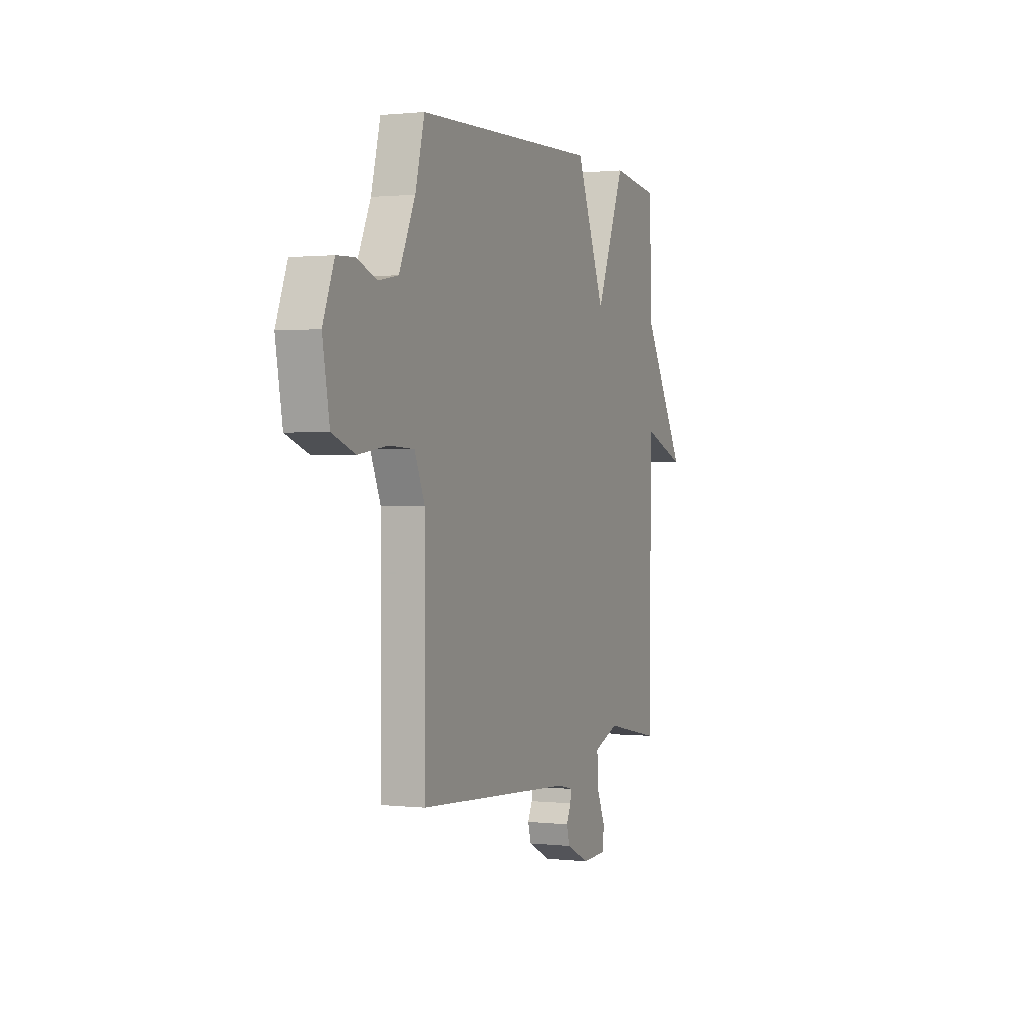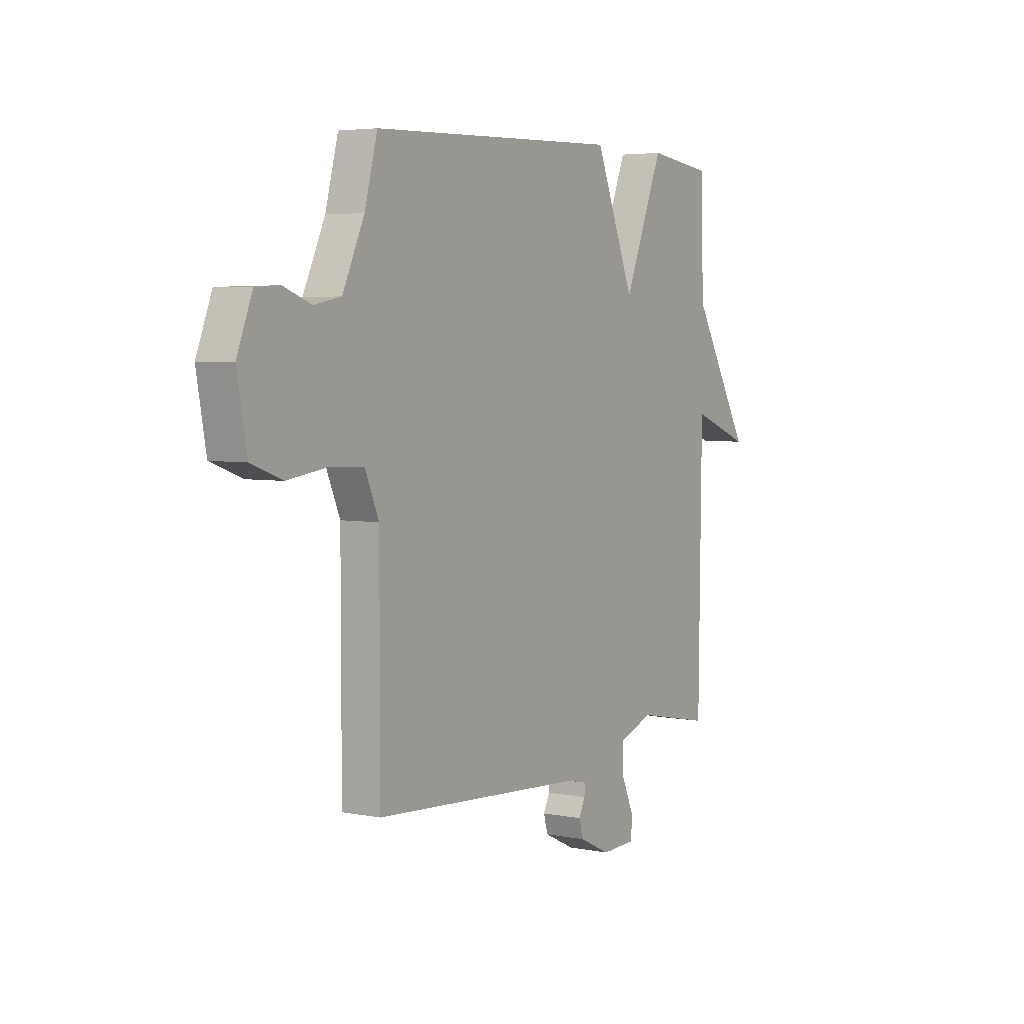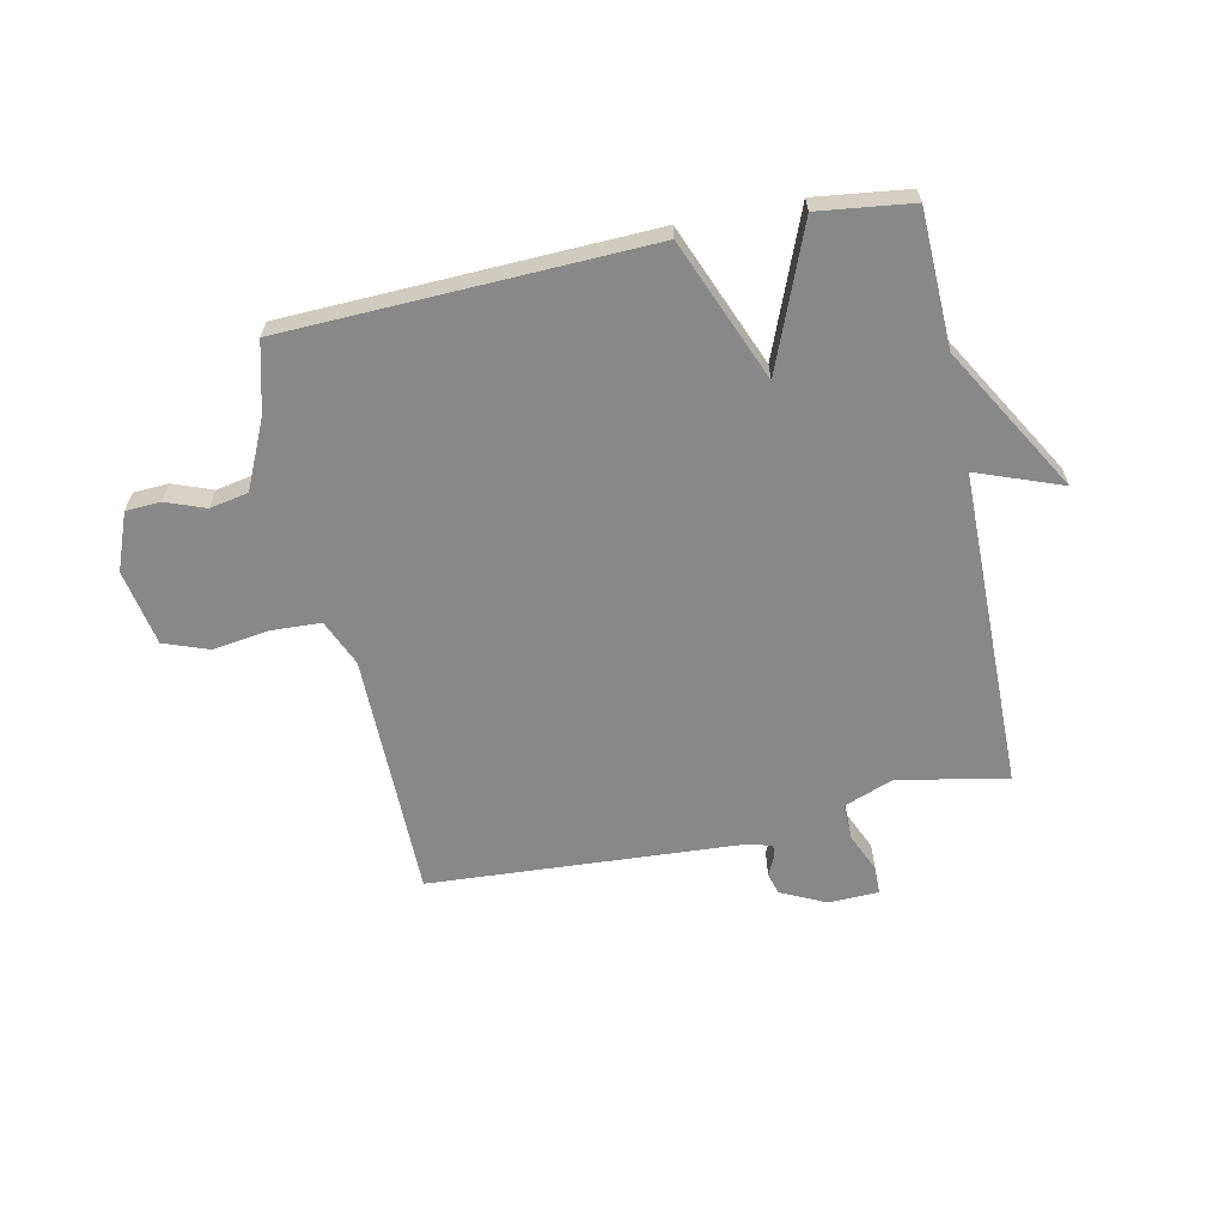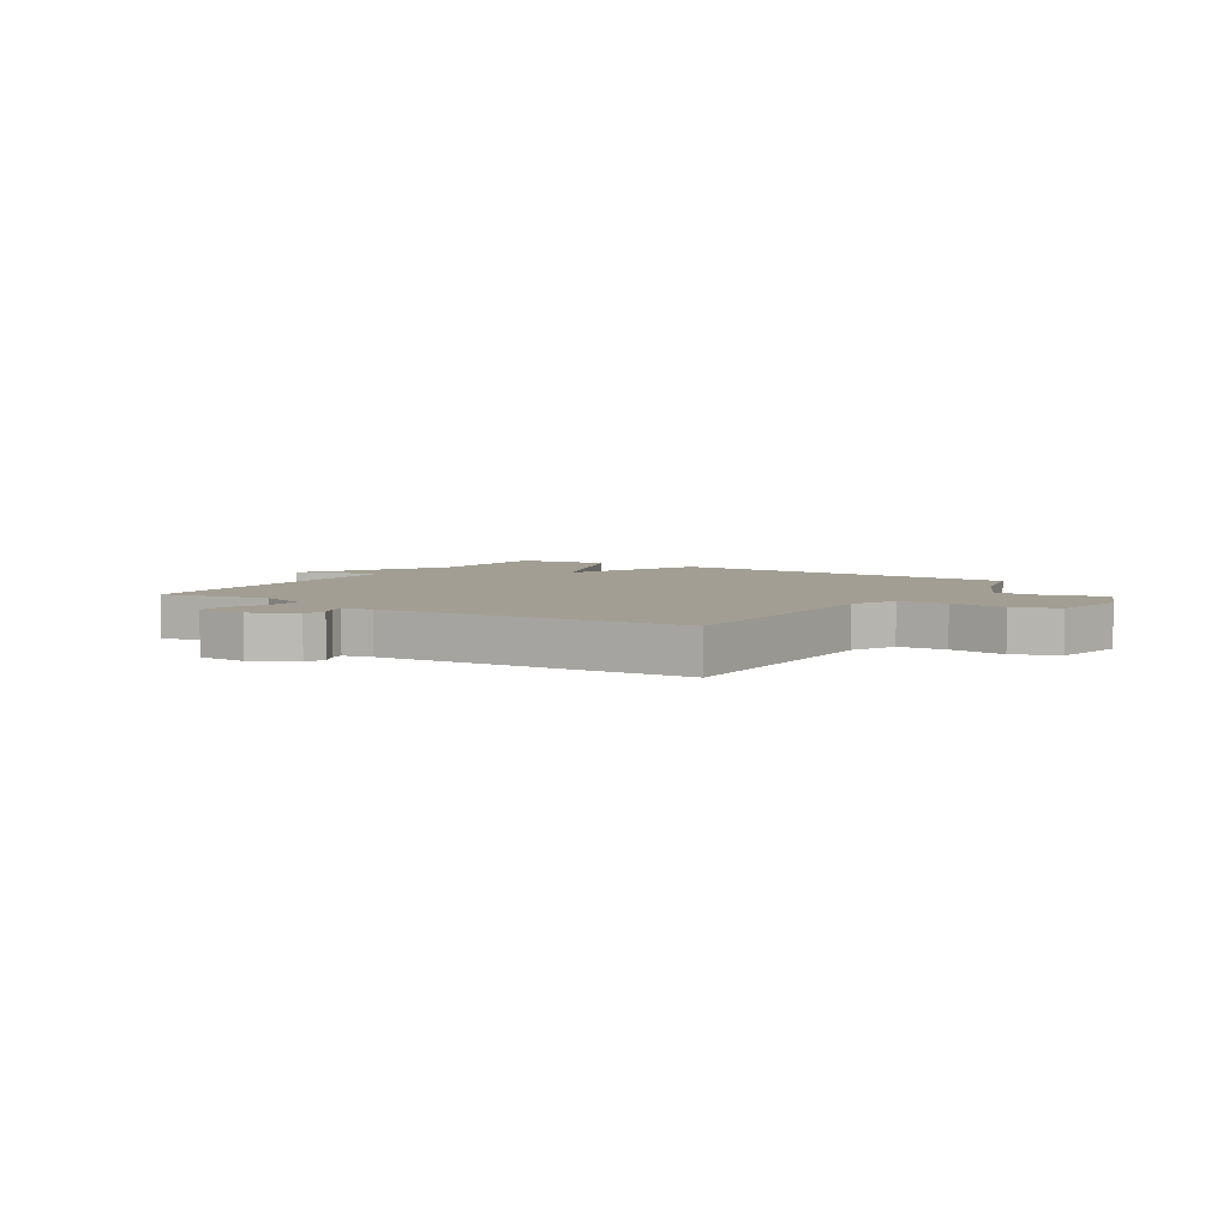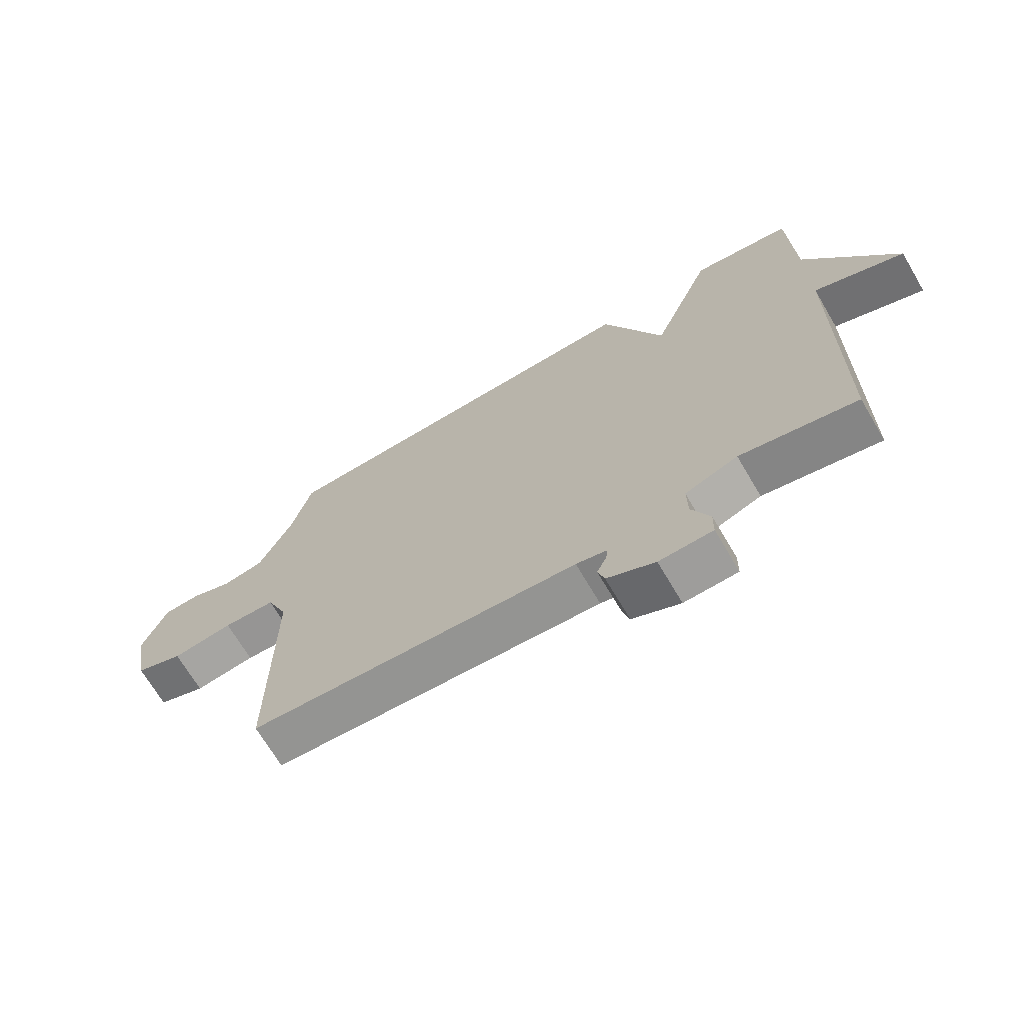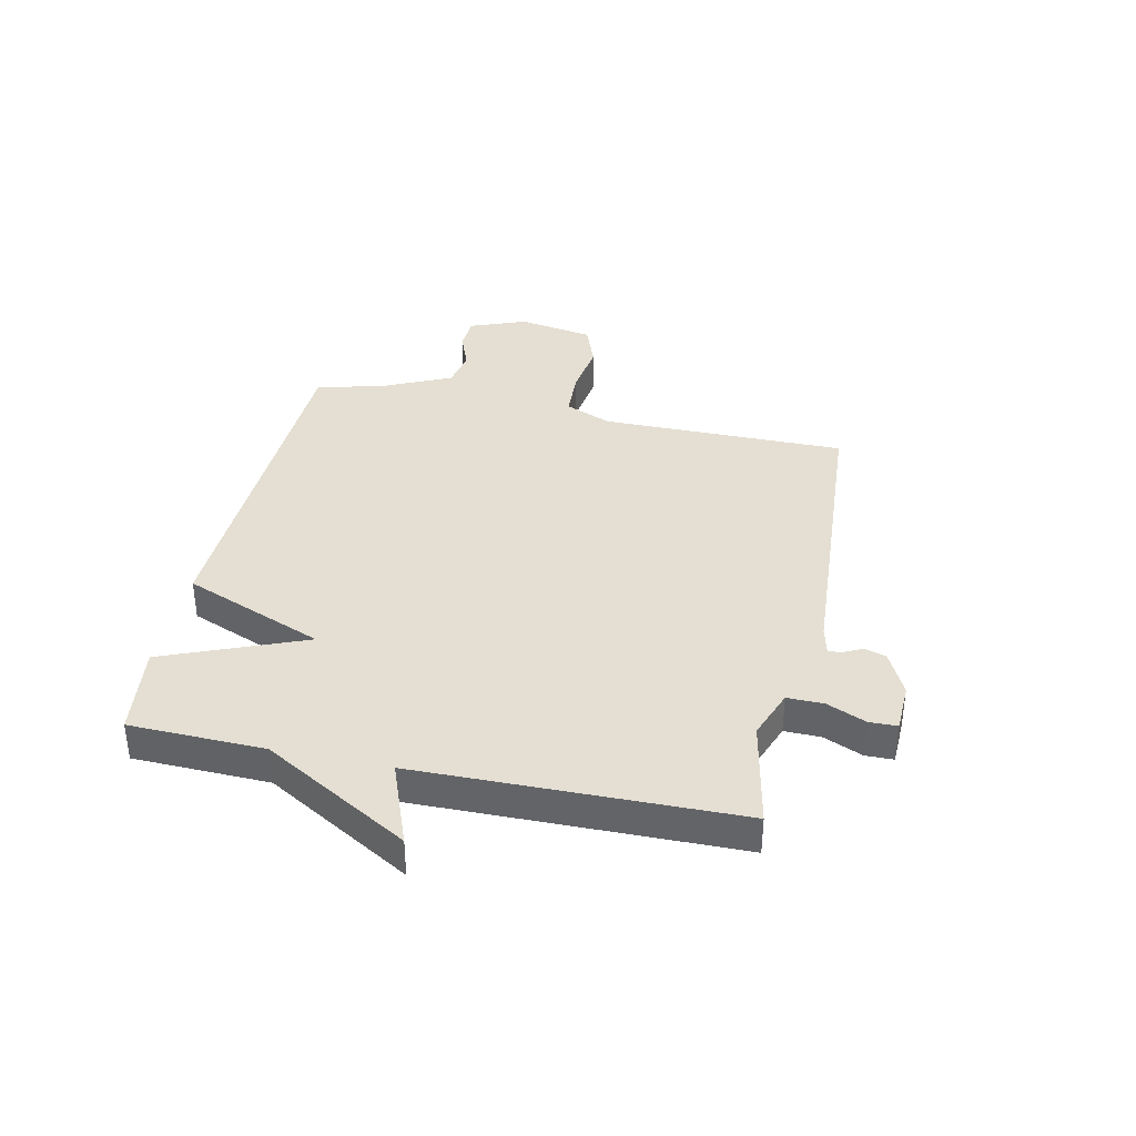
<metadata>
{"format":"obj","ext":"obj","renderer":"f3d","projection":"perspective","resolution":1024,"background":"white","views":[{"elev":0.8,"azim":-67.7,"up":"+Z"},{"elev":4.4,"azim":-57.7,"up":"+Z"},{"elev":-62.8,"azim":12.0,"up":"+Y"},{"elev":5.0,"azim":-147.0,"up":"+Y"},{"elev":-69.3,"azim":30.5,"up":"+Z"},{"elev":37.1,"azim":102.1,"up":"+Y"}]}
</metadata>
<code>
v 0.5 0.07 0.5
v 0.507 0.07 0.262
v 0.656 0.07 0.006
v 0.507 0.07 0.062
v 0.5 0.07 -0.5
v 0.308 0.07 -0.462
v 0.221 0.07 -0.495
v 0.222 0.07 -0.559
v 0.252 0.07 -0.628
v 0.251 0.07 -0.677
v 0.163 0.07 -0.68
v 0.084 0.07 -0.642
v 0.073 0.07 -0.604
v 0.089 0.07 -0.571
v 0.092 0.07 -0.547
v 0.041 0.07 -0.535
v -0.5 0.07 -0.5
v -0.5 0.07 -0.066
v -0.535 0.07 0.016
v -0.621 0.07 0.02
v -0.721 0.07 0.006
v -0.8 0.07 0.035
v -0.824 0.07 0.169
v -0.785 0.07 0.269
v -0.724 0.07 0.272
v -0.655 0.07 0.246
v -0.587 0.07 0.259
v -0.532 0.07 0.378
v -0.5 0.07 0.5
v 0.136 0.07 0.521
v 0.236 0.07 0.273
v 0.336 0.07 0.521
v 0.5 0 0.5
v 0.507 0 0.262
v 0.656 0 0.006
v 0.507 0 0.062
v 0.5 0 -0.5
v 0.308 0 -0.462
v 0.221 0 -0.495
v 0.222 0 -0.559
v 0.252 0 -0.628
v 0.251 0 -0.677
v 0.163 0 -0.68
v 0.084 0 -0.642
v 0.073 0 -0.604
v 0.089 0 -0.571
v 0.092 0 -0.547
v 0.041 0 -0.535
v -0.5 0 -0.5
v -0.5 0 -0.066
v -0.535 0 0.016
v -0.621 0 0.02
v -0.721 0 0.006
v -0.8 0 0.035
v -0.824 0 0.169
v -0.785 0 0.269
v -0.724 0 0.272
v -0.655 0 0.246
v -0.587 0 0.259
v -0.532 0 0.378
v -0.5 0 0.5
v 0.136 0 0.521
v 0.236 0 0.273
v 0.336 0 0.521
f 31 32 1 2
f 28 29 30 31
f 27 28 31
f 26 27 31 2
f 24 25 26
f 23 24 26
f 22 23 26
f 21 22 26
f 20 21 26
f 19 20 26 2
f 18 19 2
f 16 17 18 2
f 15 16 2
f 14 15 2
f 12 13 14
f 11 12 14
f 10 11 14
f 9 10 14
f 8 9 14
f 7 8 14
f 7 14 2
f 6 7 2
f 4 5 6 2
f 2 3 4
f 34 33 64 63
f 63 62 61 60
f 63 60 59
f 34 63 59 58
f 58 57 56
f 58 56 55
f 58 55 54
f 58 54 53
f 58 53 52
f 34 58 52 51
f 34 51 50
f 34 50 49 48
f 34 48 47
f 34 47 46
f 46 45 44
f 46 44 43
f 46 43 42
f 46 42 41
f 46 41 40
f 46 40 39
f 34 46 39
f 34 39 38
f 34 38 37 36
f 36 35 34
f 1 33 34 2
f 2 34 35 3
f 3 35 36 4
f 4 36 37 5
f 5 37 38 6
f 6 38 39 7
f 7 39 40 8
f 8 40 41 9
f 9 41 42 10
f 10 42 43 11
f 11 43 44 12
f 12 44 45 13
f 13 45 46 14
f 14 46 47 15
f 15 47 48 16
f 16 48 49 17
f 17 49 50 18
f 18 50 51 19
f 19 51 52 20
f 20 52 53 21
f 21 53 54 22
f 22 54 55 23
f 23 55 56 24
f 24 56 57 25
f 25 57 58 26
f 26 58 59 27
f 27 59 60 28
f 28 60 61 29
f 29 61 62 30
f 30 62 63 31
f 31 63 64 32
f 32 64 33 1

</code>
